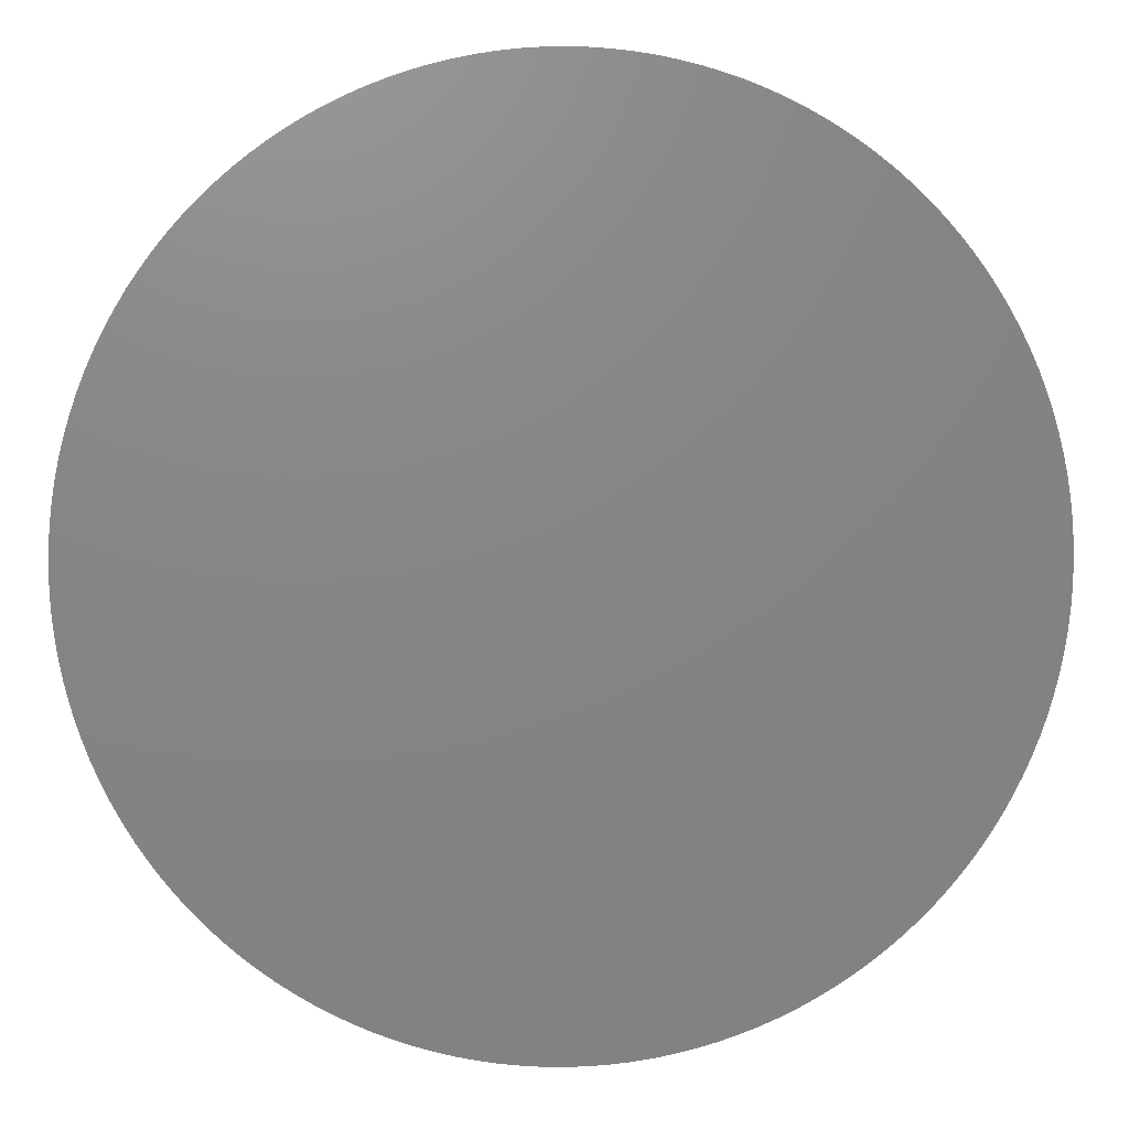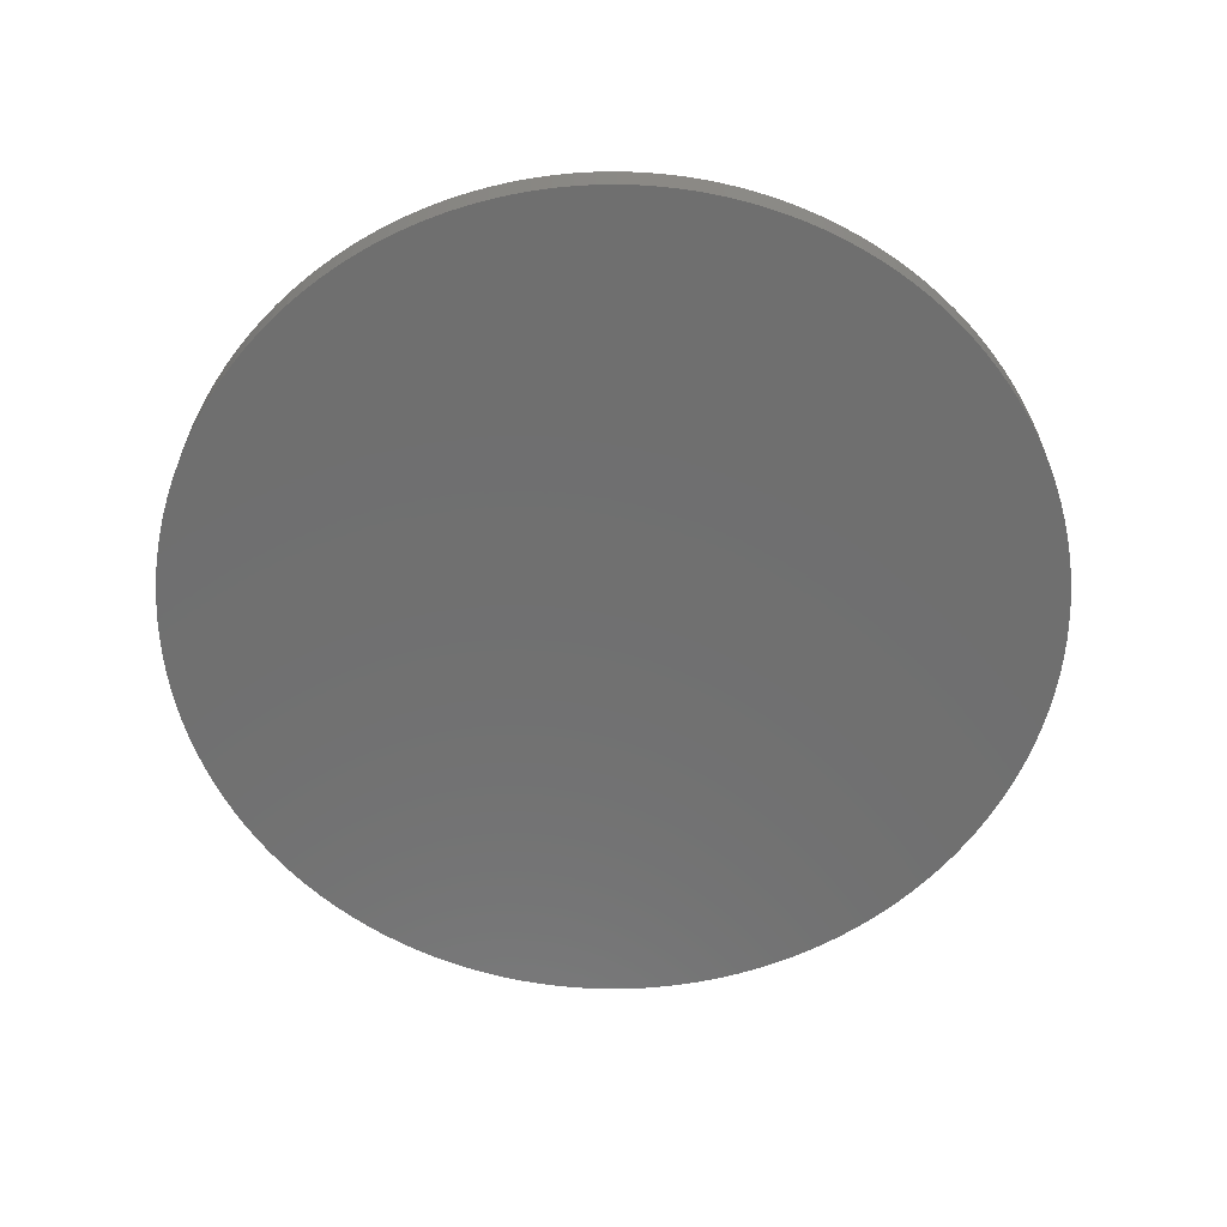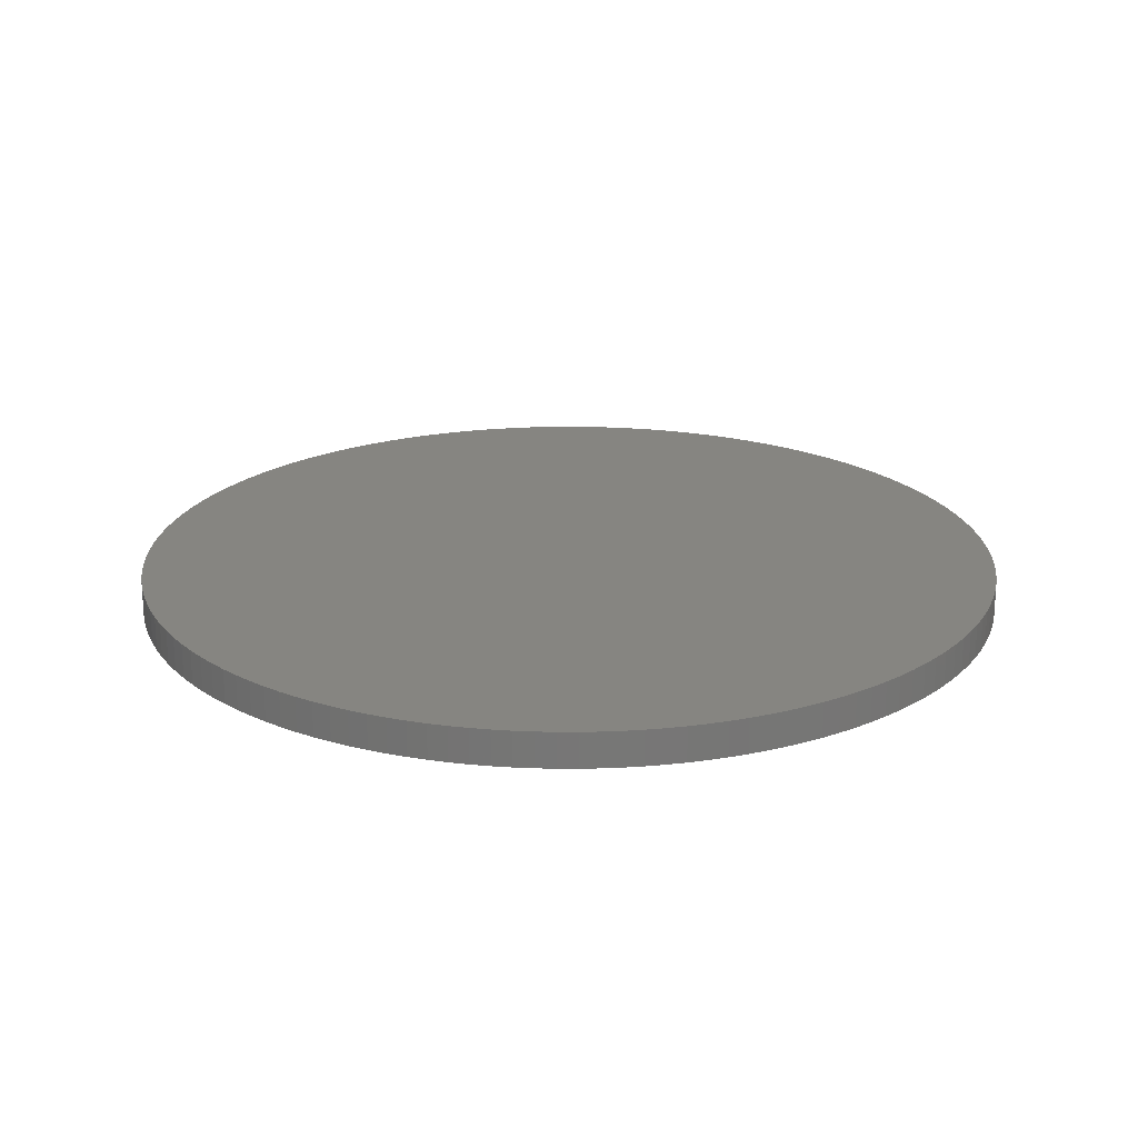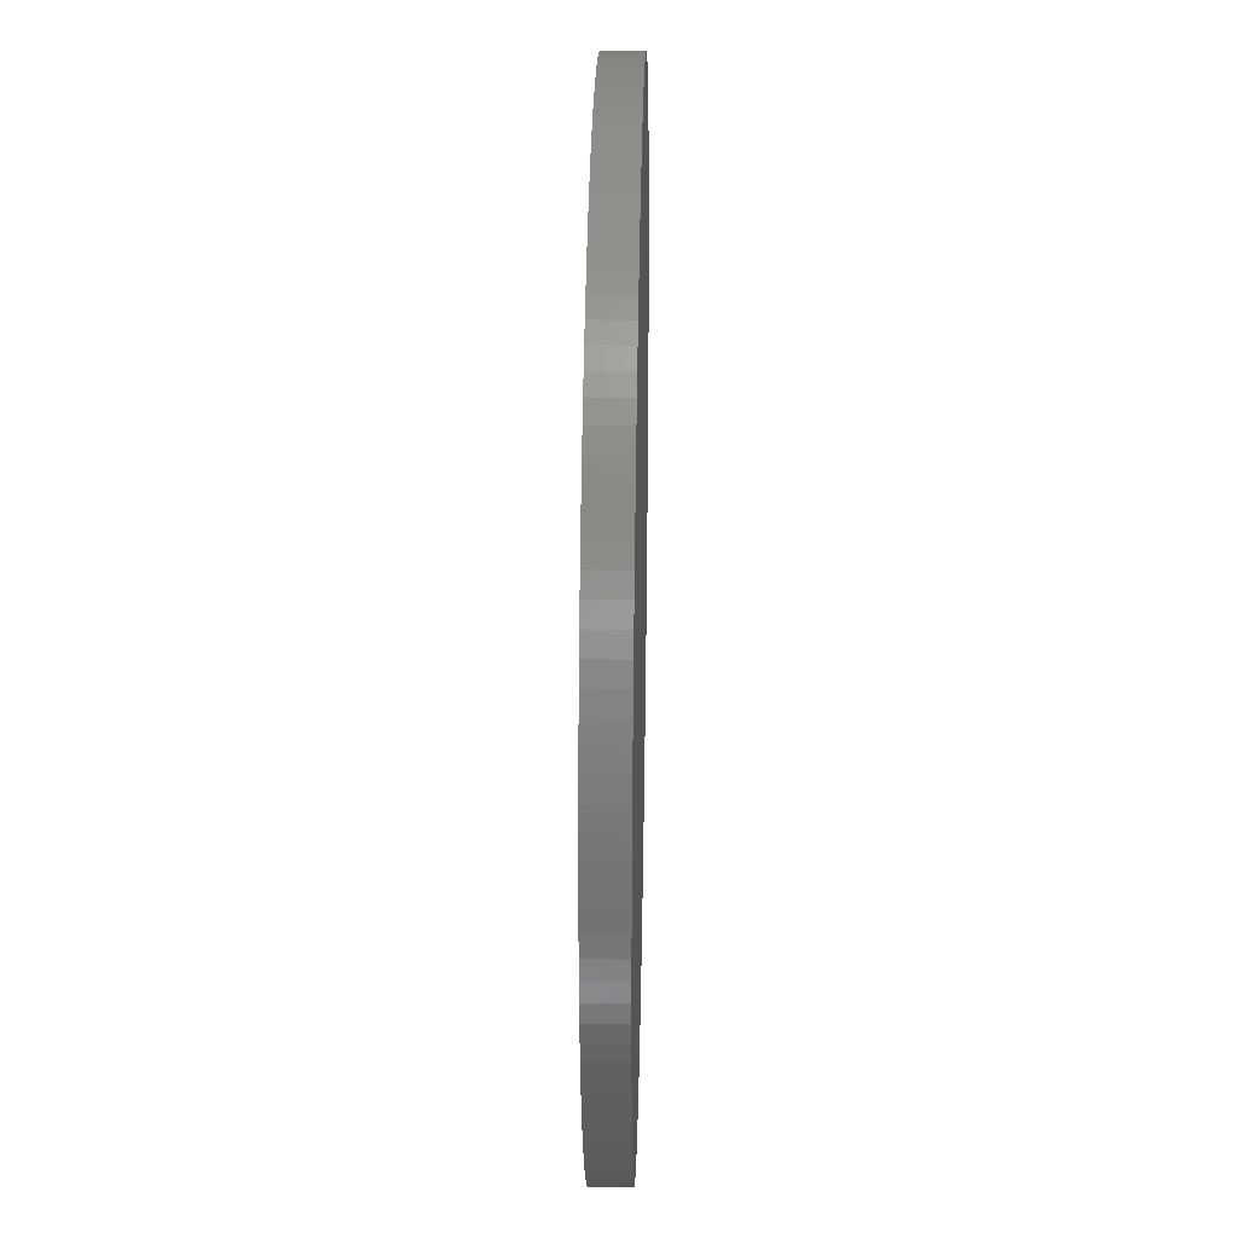
<metadata>
{"format":"stl","ext":"stl","renderer":"f3d","projection":"perspective","resolution":1024,"background":"white","views":[{"elev":6.1,"azim":177.3,"up":"+Y"},{"elev":-61.3,"azim":-25.4,"up":"+Z"},{"elev":21.0,"azim":16.4,"up":"+Z"},{"elev":30.9,"azim":-88.8,"up":"+Y"}]}
</metadata>
<code>
# stl→obj: 288 verts, 572 faces
v 0.01843 0.01689 0.316
v 0.0231 0.009567 0.316
v 0.01768 0.01768 0.316
v 0.01154 0.02218 0.316
v 0.01056 0.02266 0.316
v 0.009567 0.0231 0.316
v 0.0125 0.02165 0.316
v 0.01343 0.02108 0.316
v 0.01434 0.02048 0.316
v 0.01522 0.01983 0.316
v 0.01607 0.01915 0.316
v 0.01689 0.01843 0.316
v 0.004341 0.02462 0.318
v 0.003263 0.02479 0.318
v 0.005411 0.02441 0.318
v 0.002179 0.02491 0.318
v 0.00109 0.02498 0.318
v 0.00647 0.02415 0.318
v 0.007518 0.02384 0.318
v 0.003263 0.02479 0.316
v 0.002179 0.02491 0.316
v 0.004341 0.02462 0.316
v 0.005411 0.02441 0.316
v 0.00647 0.02415 0.316
v 0.00109 0.02498 0.316
v 0.007518 0.02384 0.316
v 0.008551 0.02349 0.316
v -0.002179 -0.02491 0.318
v -0.003263 -0.02479 0.318
v -0.003263 -0.02479 0.316
v -0.002179 -0.02491 0.316
v 0.02218 0.01154 0.318
v 0.02266 0.01056 0.318
v 0.0231 0.009567 0.318
v 0.02165 0.0125 0.318
v 0.02108 0.01343 0.318
v 0.02048 0.01434 0.318
v 0.01983 0.01522 0.318
v 0.01915 0.01607 0.318
v 0.02349 0.008551 0.318
v -0.004341 -0.02462 0.318
v -0.004341 -0.02462 0.316
v -0.005411 -0.02441 0.318
v -0.005411 -0.02441 0.316
v -0.00647 -0.02415 0.318
v -0.00647 -0.02415 0.316
v 0.01983 0.01522 0.316
v 0.02048 0.01434 0.316
v 0.02108 0.01343 0.316
v 0.02165 0.0125 0.316
v 0.02218 0.01154 0.316
v 0.02266 0.01056 0.316
v 0.01915 0.01607 0.316
v 0.02479 0.003263 0.318
v 0.02491 0.002179 0.318
v 0.02462 0.004341 0.318
v 0.02441 0.005411 0.318
v 0.02415 0.00647 0.318
v 0.02498 0.00109 0.318
v 0.02384 0.007518 0.318
v 0.025 0 0.318
v 0.02415 0.00647 0.316
v 1.552e-16 0.025 0.316
v 0.02384 0.007518 0.316
v 0.02441 0.005411 0.316
v 0.02349 0.008551 0.316
v 0.02462 0.004341 0.316
v 0.02479 0.003263 0.316
v 0.02491 0.002179 0.316
v 0.02498 0.00109 0.316
v 0.025 0 0.316
v -0.01768 0.01768 0.318
v -0.01768 0.01768 0.316
v -0.01843 0.01689 0.316
v -0.01843 0.01689 0.318
v -0.01689 0.01843 0.318
v -0.01689 0.01843 0.316
v -0.003263 0.02479 0.318
v -0.002179 0.02491 0.318
v -0.004341 0.02462 0.318
v -0.005411 0.02441 0.318
v -0.00647 0.02415 0.318
v -0.00109 0.02498 0.318
v -0.007518 0.02384 0.318
v -0.0231 0.009567 0.318
v -0.0231 0.009567 0.316
v -0.02349 0.008551 0.316
v -0.02349 0.008551 0.318
v -0.004341 0.02462 0.316
v -0.003263 0.02479 0.316
v -0.005411 0.02441 0.316
v -0.00647 0.02415 0.316
v -0.007518 0.02384 0.316
v -0.007518 -0.02384 0.318
v -0.007518 -0.02384 0.316
v -0.01154 0.02218 0.318
v -0.01056 0.02266 0.318
v -0.009567 0.0231 0.318
v -0.008551 0.02349 0.318
v -0.0125 0.02165 0.318
v -0.01343 0.02108 0.318
v -0.01434 0.02048 0.318
v -0.01607 0.01915 0.318
v -0.01522 0.01983 0.318
v -0.008551 -0.02349 0.316
v -0.008551 -0.02349 0.318
v -0.02266 0.01056 0.318
v -0.02266 0.01056 0.316
v -0.01915 0.01607 0.318
v -0.02218 0.01154 0.318
v -0.02218 0.01154 0.316
v 1.552e-16 0.025 0.318
v -0.009567 -0.0231 0.318
v -0.009567 -0.0231 0.316
v -0.01056 -0.02266 0.318
v -0.01056 -0.02266 0.316
v -0.01154 -0.02218 0.318
v -0.01154 -0.02218 0.316
v -0.01522 0.01983 0.316
v -0.002179 0.02491 0.316
v -0.01607 0.01915 0.316
v -0.01343 0.02108 0.316
v -0.01434 0.02048 0.316
v -0.0125 0.02165 0.316
v -0.01154 0.02218 0.316
v -0.01056 0.02266 0.316
v -0.009567 0.0231 0.316
v -0.008551 0.02349 0.316
v -0.0125 -0.02165 0.318
v -0.0125 -0.02165 0.316
v -0.02048 0.01434 0.318
v -0.01983 0.01522 0.318
v -0.02108 0.01343 0.318
v -0.02165 0.0125 0.318
v -0.01343 -0.02108 0.318
v -0.01343 -0.02108 0.316
v -0.01434 -0.02048 0.318
v -0.01434 -0.02048 0.316
v -0.025 0 0.316
v -0.02498 0.00109 0.316
v -0.02384 0.007518 0.318
v -0.02415 0.00647 0.318
v -0.02441 0.005411 0.318
v -0.02462 0.004341 0.318
v -0.02479 0.003263 0.318
v -0.02491 0.002179 0.318
v -0.02498 0.00109 0.318
v -0.025 0 0.318
v -0.01522 -0.01983 0.318
v -0.01522 -0.01983 0.316
v -0.01607 -0.01915 0.318
v -0.01607 -0.01915 0.316
v 0.02479 -0.003263 0.318
v 0.02462 -0.004341 0.318
v 0.02491 -0.002179 0.318
v 0.02498 -0.00109 0.318
v 0.02441 -0.005411 0.318
v 0.02415 -0.00647 0.318
v -0.01689 -0.01843 0.316
v -0.01689 -0.01843 0.318
v -0.02165 0.0125 0.316
v -0.02108 0.01343 0.316
v -0.02048 0.01434 0.316
v -0.01983 0.01522 0.316
v -0.01915 0.01607 0.316
v -0.02384 0.007518 0.316
v -0.01768 -0.01768 0.318
v -0.01768 -0.01768 0.316
v -0.01843 -0.01689 0.318
v -0.01843 -0.01689 0.316
v -0.02479 0.003263 0.316
v -0.02491 0.002179 0.316
v -0.02462 0.004341 0.316
v -0.02441 0.005411 0.316
v -0.02415 0.00647 0.316
v 0.02048 -0.01434 0.318
v 0.01983 -0.01522 0.318
v 0.02108 -0.01343 0.318
v 0.02165 -0.0125 0.318
v 0.02218 -0.01154 0.318
v 0.02266 -0.01056 0.318
v 0.0231 -0.009567 0.318
v 0.02349 -0.008551 0.318
v 0.01915 -0.01607 0.318
v 0.02384 -0.007518 0.318
v 0.009567 0.0231 0.318
v 0.008551 0.02349 0.318
v 0.01843 -0.01689 0.318
v 0.01768 -0.01768 0.318
v 0.01689 -0.01843 0.318
v 0.01056 0.02266 0.318
v 0.02384 -0.007518 0.316
v 0.02415 -0.00647 0.316
v 0.01154 0.02218 0.318
v 0.0125 0.02165 0.318
v 0.02349 -0.008551 0.316
v 0.0231 -0.009567 0.316
v 0.01154 -0.02218 0.318
v 0.01056 -0.02266 0.318
v 0.009567 -0.0231 0.318
v 0.0125 -0.02165 0.318
v 0.01343 -0.02108 0.318
v 0.01434 -0.02048 0.318
v 0.01522 -0.01983 0.318
v 0.01607 -0.01915 0.318
v 0.008551 -0.02349 0.318
v 0.02266 -0.01056 0.316
v 0.02218 -0.01154 0.316
v 0.02165 -0.0125 0.316
v 0.003263 -0.02479 0.318
v 0.002179 -0.02491 0.318
v 0.004341 -0.02462 0.318
v 0.005411 -0.02441 0.318
v 0.00647 -0.02415 0.318
v 0.00109 -0.02498 0.318
v 0.007518 -0.02384 0.318
v 0.02108 -0.01343 0.316
v -0.01915 -0.01607 0.318
v -0.02384 -0.007518 0.318
v -0.02349 -0.008551 0.318
v 0.02048 -0.01434 0.316
v 0.01983 -0.01522 0.316
v 0.01915 -0.01607 0.316
v -0.02479 -0.003263 0.318
v -0.02491 -0.002179 0.318
v -0.02462 -0.004341 0.318
v -0.02441 -0.005411 0.318
v -0.02415 -0.00647 0.318
v -0.02498 -0.00109 0.318
v 0.01843 -0.01689 0.316
v 0.01768 -0.01768 0.316
v 0.01689 -0.01843 0.316
v -0.02218 -0.01154 0.318
v -0.02266 -0.01056 0.318
v -0.0231 -0.009567 0.318
v -0.02165 -0.0125 0.318
v -0.02108 -0.01343 0.318
v -0.02048 -0.01434 0.318
v -0.01983 -0.01522 0.318
v 0.01607 -0.01915 0.316
v -0.00109 0.02498 0.316
v 0.01522 -0.01983 0.316
v -0.00109 -0.02498 0.318
v 1.552e-16 -0.025 0.318
v 0.01434 -0.02048 0.316
v 0.01343 -0.02108 0.316
v 0.0125 -0.02165 0.316
v 0.01154 -0.02218 0.316
v 0.01056 -0.02266 0.316
v 0.009567 -0.0231 0.316
v 0.01689 0.01843 0.318
v 0.01607 0.01915 0.318
v 0.008551 -0.02349 0.316
v 0.01768 0.01768 0.318
v 0.01843 0.01689 0.318
v 0.007518 -0.02384 0.316
v 0.00647 -0.02415 0.316
v 0.005411 -0.02441 0.316
v 0.01343 0.02108 0.318
v 0.004341 -0.02462 0.316
v 0.003263 -0.02479 0.316
v 0.01434 0.02048 0.318
v 0.002179 -0.02491 0.316
v 0.01522 0.01983 0.318
v 0.00109 -0.02498 0.316
v 0 -0.025 0.316
v 0.02479 -0.003263 0.316
v 0.02491 -0.002179 0.316
v 0.02462 -0.004341 0.316
v 0.02441 -0.005411 0.316
v 0.02498 -0.00109 0.316
v -0.02349 -0.008551 0.316
v -0.02384 -0.007518 0.316
v -0.02415 -0.00647 0.316
v -0.02441 -0.005411 0.316
v -0.02462 -0.004341 0.316
v -0.02479 -0.003263 0.316
v -0.00109 -0.02498 0.316
v -0.02491 -0.002179 0.316
v -0.02498 -0.00109 0.316
v -0.01915 -0.01607 0.316
v -0.01983 -0.01522 0.316
v -0.02048 -0.01434 0.316
v -0.02108 -0.01343 0.316
v -0.02165 -0.0125 0.316
v -0.02218 -0.01154 0.316
v -0.02266 -0.01056 0.316
v -0.0231 -0.009567 0.316
f 1 2 3
f 4 2 5
f 6 5 2
f 7 2 4
f 8 2 7
f 9 2 8
f 10 2 9
f 11 12 2
f 12 3 2
f 11 2 10
f 13 14 15
f 14 16 15
f 16 17 15
f 18 15 17
f 19 18 17
f 20 2 21
f 22 2 20
f 23 2 22
f 24 2 23
f 25 21 2
f 26 2 24
f 27 2 26
f 28 29 30
f 28 30 31
f 32 17 33
f 34 33 17
f 35 17 32
f 36 17 35
f 37 17 36
f 38 17 37
f 39 17 38
f 40 34 17
f 29 41 42
f 29 42 30
f 41 43 44
f 41 44 42
f 43 45 46
f 43 46 44
f 47 48 49
f 47 49 50
f 47 50 51
f 47 51 52
f 47 52 2
f 27 6 2
f 1 53 2
f 47 2 53
f 54 17 55
f 56 17 54
f 57 17 56
f 58 17 57
f 59 55 17
f 60 17 58
f 40 17 60
f 61 59 17
f 62 63 64
f 65 63 62
f 66 64 63
f 67 63 65
f 68 63 67
f 69 63 68
f 70 63 69
f 71 63 70
f 72 73 74
f 72 74 75
f 76 77 73
f 76 73 72
f 63 25 66
f 2 66 25
f 78 61 79
f 80 61 78
f 81 61 80
f 82 61 81
f 83 79 61
f 84 61 82
f 85 86 87
f 85 87 88
f 89 90 91
f 92 91 90
f 93 92 90
f 45 94 95
f 45 95 46
f 96 61 97
f 98 97 61
f 99 98 61
f 100 61 96
f 101 61 100
f 102 61 101
f 76 61 103
f 104 61 102
f 105 95 106
f 94 106 95
f 107 108 86
f 107 86 85
f 75 61 72
f 72 61 76
f 109 61 75
f 110 111 108
f 110 108 107
f 112 83 61
f 17 112 61
f 106 113 114
f 106 114 105
f 113 115 116
f 113 116 114
f 115 117 118
f 115 118 116
f 119 120 121
f 122 120 123
f 124 120 122
f 125 120 124
f 126 90 125
f 127 90 126
f 128 90 127
f 93 90 128
f 117 129 130
f 117 130 118
f 131 61 132
f 133 61 131
f 134 61 133
f 110 61 134
f 107 61 110
f 85 61 107
f 88 61 85
f 132 61 109
f 103 61 104
f 77 120 73
f 121 120 77
f 129 135 136
f 129 136 130
f 135 137 138
f 135 138 136
f 119 123 120
f 139 140 120
f 120 125 90
f 141 61 88
f 142 61 141
f 143 61 142
f 144 61 143
f 84 99 61
f 61 144 145
f 61 145 146
f 61 146 147
f 61 147 148
f 137 149 150
f 137 150 138
f 149 151 152
f 149 152 150
f 153 113 154
f 155 113 153
f 156 113 155
f 157 154 113
f 158 157 113
f 61 117 156
f 159 152 160
f 151 160 152
f 111 161 120
f 108 111 120
f 161 162 120
f 162 163 120
f 163 164 120
f 164 165 120
f 165 74 120
f 74 73 120
f 86 108 120
f 166 87 120
f 160 167 168
f 160 168 159
f 169 170 168
f 169 168 167
f 171 120 172
f 173 120 171
f 174 120 173
f 175 120 174
f 140 172 120
f 166 120 175
f 87 86 120
f 176 113 177
f 178 113 176
f 179 113 178
f 180 113 179
f 181 113 180
f 182 113 181
f 183 113 182
f 177 113 184
f 64 66 60
f 40 60 66
f 60 58 62
f 60 62 64
f 185 158 113
f 183 185 113
f 186 6 27
f 186 27 187
f 188 113 189
f 184 113 188
f 189 113 190
f 191 5 6
f 191 6 186
f 158 185 192
f 158 192 193
f 194 4 5
f 194 5 191
f 195 7 4
f 195 4 194
f 196 192 183
f 185 183 192
f 183 182 197
f 183 197 196
f 58 57 65
f 58 65 62
f 198 113 199
f 199 113 200
f 201 113 198
f 202 113 201
f 203 113 202
f 204 113 203
f 205 113 204
f 190 113 205
f 200 113 206
f 182 181 207
f 182 207 197
f 57 56 67
f 57 67 65
f 181 180 208
f 181 208 207
f 56 54 68
f 56 68 67
f 180 179 209
f 180 209 208
f 54 55 69
f 54 69 68
f 210 113 211
f 212 113 210
f 213 113 212
f 214 113 213
f 215 211 113
f 216 113 214
f 206 113 216
f 55 59 70
f 55 70 69
f 179 178 217
f 179 217 209
f 218 169 61
f 219 220 61
f 113 106 215
f 178 176 221
f 178 221 217
f 59 61 71
f 59 71 70
f 176 177 222
f 176 222 221
f 177 184 223
f 177 223 222
f 82 92 93
f 82 93 84
f 224 61 225
f 226 61 224
f 227 61 226
f 228 61 227
f 229 225 61
f 219 61 228
f 148 229 61
f 81 91 92
f 81 92 82
f 80 89 91
f 80 91 81
f 230 223 188
f 184 188 223
f 188 189 231
f 188 231 230
f 78 90 89
f 78 89 80
f 189 190 232
f 189 232 231
f 79 120 90
f 79 90 78
f 233 61 234
f 235 234 61
f 220 235 61
f 236 61 233
f 237 61 236
f 238 61 237
f 239 61 238
f 218 61 239
f 190 240 232
f 83 241 120
f 83 120 79
f 190 205 240
f 63 241 83
f 63 83 112
f 205 204 242
f 205 242 240
f 77 76 121
f 103 121 76
f 29 243 41
f 41 243 43
f 43 243 45
f 28 243 29
f 244 45 243
f 94 45 244
f 244 215 106
f 204 203 245
f 204 245 242
f 104 119 121
f 104 121 103
f 203 202 246
f 203 246 245
f 102 123 119
f 102 119 104
f 202 201 247
f 202 247 246
f 101 122 123
f 101 123 102
f 201 198 248
f 201 248 247
f 137 61 149
f 135 61 137
f 129 61 135
f 117 61 129
f 115 156 117
f 94 244 106
f 113 156 115
f 151 149 61
f 100 124 122
f 100 122 101
f 198 199 249
f 198 249 248
f 96 125 124
f 96 124 100
f 169 167 61
f 160 61 167
f 151 61 160
f 199 200 250
f 199 250 249
f 97 126 125
f 97 125 96
f 251 12 252
f 200 206 253
f 200 253 250
f 98 127 126
f 98 126 97
f 254 3 12
f 254 12 251
f 254 255 1
f 254 1 3
f 99 128 127
f 99 127 98
f 255 39 1
f 93 128 99
f 93 99 84
f 256 253 216
f 206 216 253
f 187 27 19
f 75 74 109
f 216 214 257
f 216 257 256
f 134 161 111
f 134 111 110
f 214 213 258
f 214 258 257
f 133 162 161
f 133 161 134
f 259 8 7
f 259 7 195
f 213 212 260
f 213 260 258
f 131 163 162
f 131 162 133
f 212 210 261
f 212 261 260
f 262 9 8
f 262 8 259
f 132 164 163
f 132 163 131
f 210 211 263
f 210 263 261
f 264 10 9
f 264 9 262
f 109 165 164
f 109 164 132
f 211 215 265
f 211 265 263
f 74 165 109
f 266 265 244
f 215 244 265
f 267 63 268
f 269 63 267
f 270 63 269
f 193 63 270
f 271 268 63
f 192 63 193
f 271 63 71
f 147 140 139
f 147 139 148
f 272 219 273
f 146 172 140
f 146 140 147
f 228 274 273
f 228 273 219
f 145 171 172
f 145 172 146
f 227 275 274
f 227 274 228
f 144 173 171
f 144 171 145
f 226 276 275
f 226 275 227
f 208 63 207
f 197 207 63
f 196 197 63
f 209 63 208
f 217 63 209
f 221 241 217
f 143 174 173
f 143 173 144
f 224 277 276
f 224 276 226
f 63 217 241
f 278 241 266
f 192 196 63
f 142 175 174
f 142 174 143
f 225 279 277
f 225 277 224
f 141 166 175
f 141 175 142
f 229 280 279
f 229 279 225
f 222 223 241
f 231 241 230
f 240 241 232
f 230 241 223
f 148 139 280
f 148 280 229
f 141 88 166
f 87 166 88
f 170 169 281
f 218 281 169
f 156 271 71
f 156 71 61
f 239 282 281
f 239 281 218
f 156 155 268
f 156 268 271
f 246 241 245
f 247 241 246
f 248 241 247
f 249 241 248
f 250 241 249
f 253 241 250
f 245 241 242
f 232 241 231
f 242 241 240
f 238 283 282
f 238 282 239
f 155 153 267
f 155 267 268
f 153 154 269
f 153 269 267
f 237 284 283
f 237 283 238
f 154 157 270
f 154 270 269
f 236 285 284
f 236 284 237
f 256 241 253
f 266 241 265
f 257 241 256
f 258 241 257
f 260 241 258
f 261 241 260
f 263 241 261
f 265 241 263
f 157 158 193
f 157 193 270
f 233 286 285
f 233 285 236
f 221 222 241
f 44 46 241
f 46 95 120
f 234 287 286
f 234 286 233
f 235 288 287
f 235 287 234
f 220 272 288
f 220 288 235
f 272 220 219
f 266 244 243
f 266 243 278
f 280 139 120
f 272 273 120
f 273 274 120
f 274 275 120
f 275 276 120
f 276 277 120
f 277 279 120
f 280 120 279
f 243 28 31
f 243 31 278
f 284 120 283
f 285 120 284
f 286 120 285
f 287 120 286
f 288 120 287
f 272 120 288
f 282 283 120
f 120 170 281
f 282 120 281
f 30 241 31
f 42 241 30
f 44 241 42
f 31 241 278
f 120 241 46
f 118 120 116
f 114 116 120
f 105 114 120
f 130 120 118
f 136 120 130
f 138 120 136
f 150 152 120
f 152 159 120
f 150 120 138
f 95 105 120
f 170 120 168
f 159 168 120
f 251 17 254
f 255 254 17
f 252 17 251
f 262 17 264
f 259 17 262
f 195 17 259
f 194 17 195
f 191 17 194
f 186 17 191
f 187 17 186
f 19 17 187
f 252 264 17
f 39 255 17
f 252 11 10
f 252 10 264
f 12 11 252
f 17 25 63
f 17 63 112
f 16 21 25
f 16 25 17
f 14 20 21
f 14 21 16
f 13 22 20
f 13 20 14
f 15 23 22
f 15 22 13
f 18 24 23
f 18 23 15
f 19 26 24
f 19 24 18
f 27 26 19
f 39 53 1
f 39 38 47
f 39 47 53
f 38 37 48
f 38 48 47
f 37 36 49
f 37 49 48
f 36 35 50
f 36 50 49
f 35 32 51
f 35 51 50
f 32 33 52
f 32 52 51
f 33 34 2
f 33 2 52
f 34 40 66
f 34 66 2

</code>
